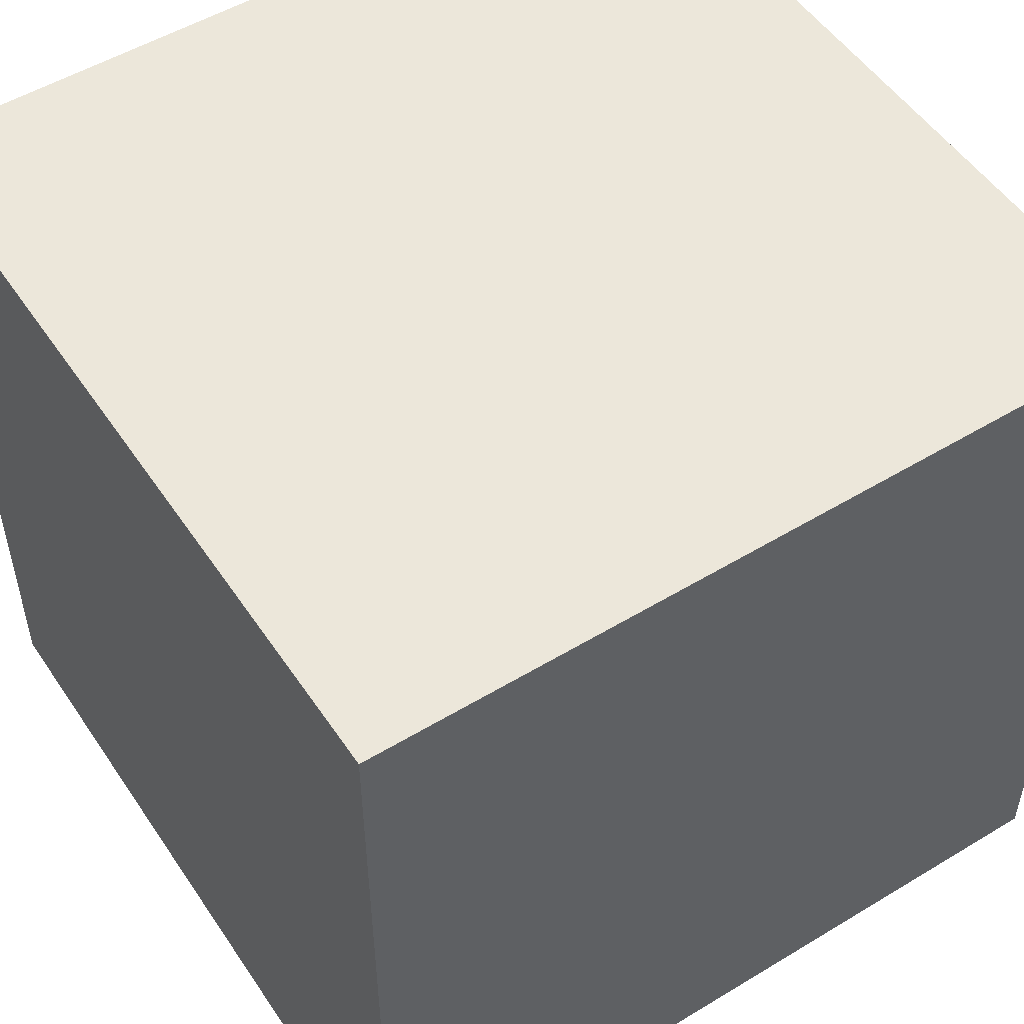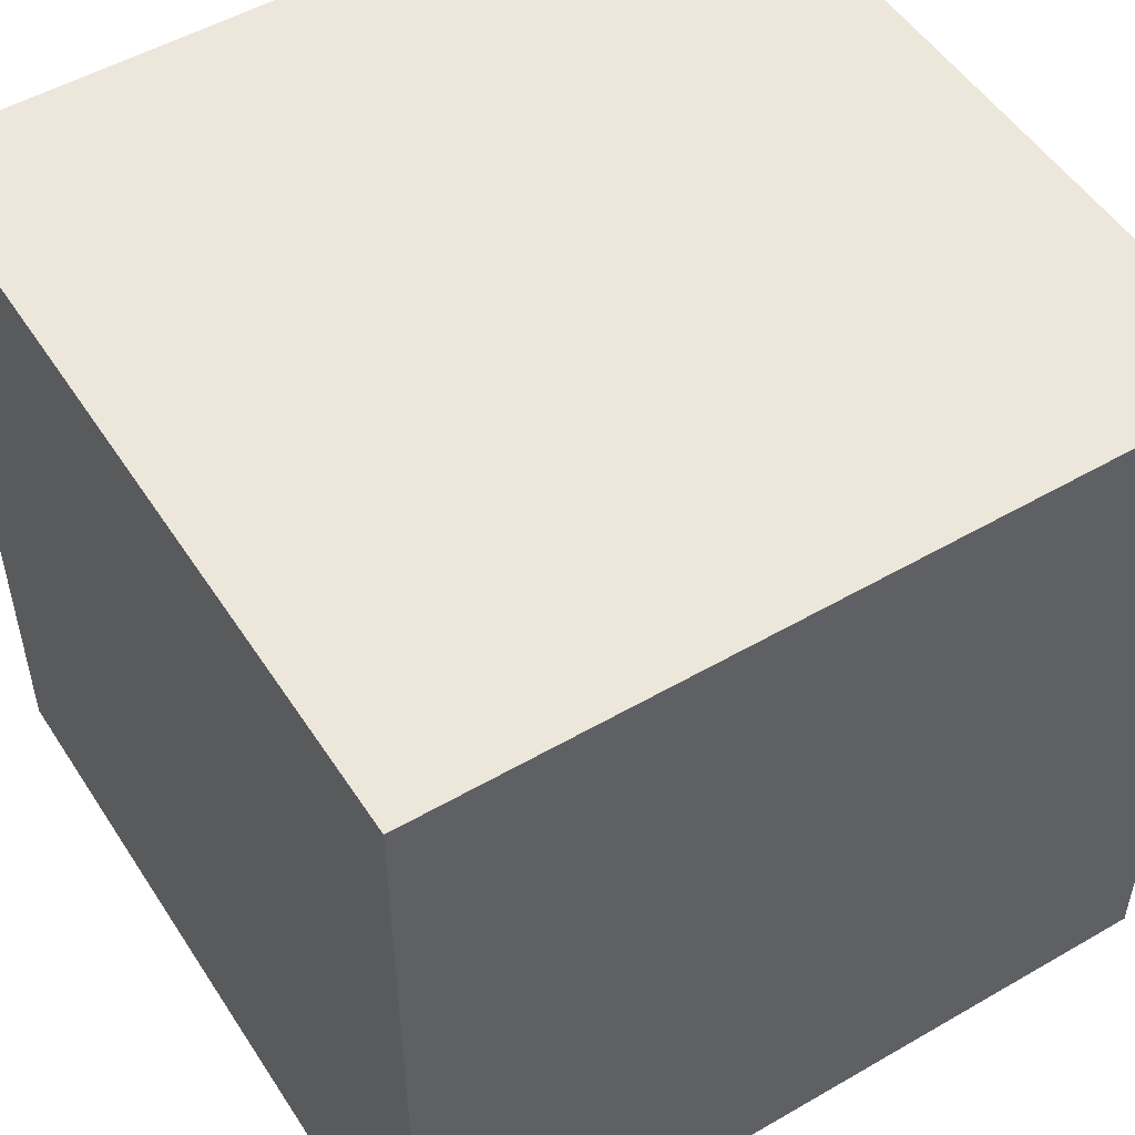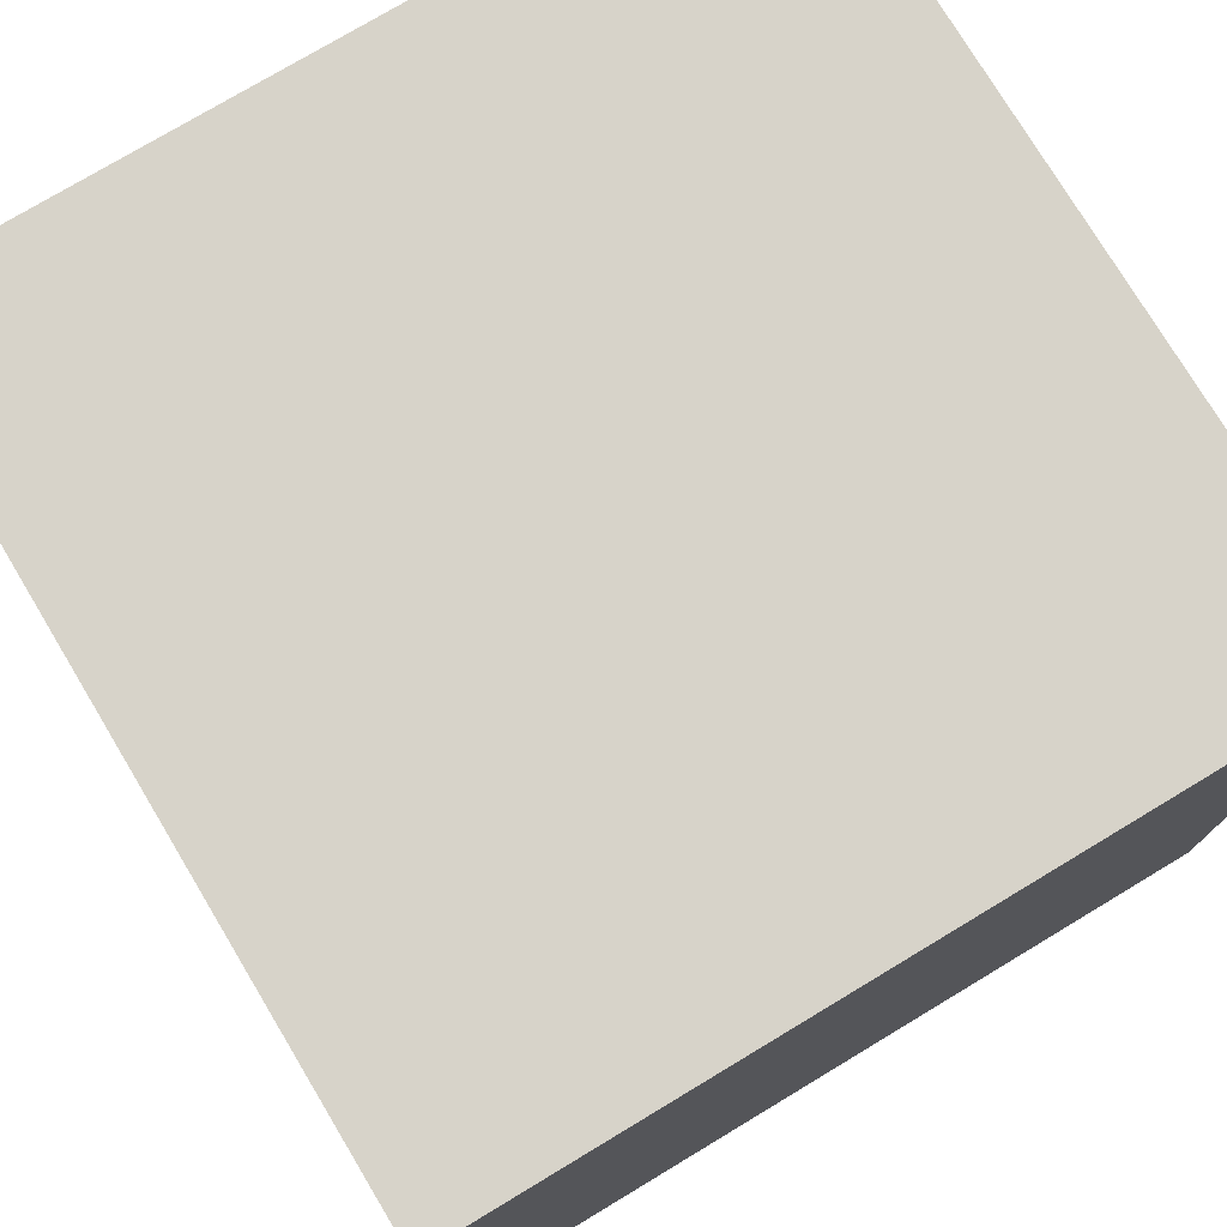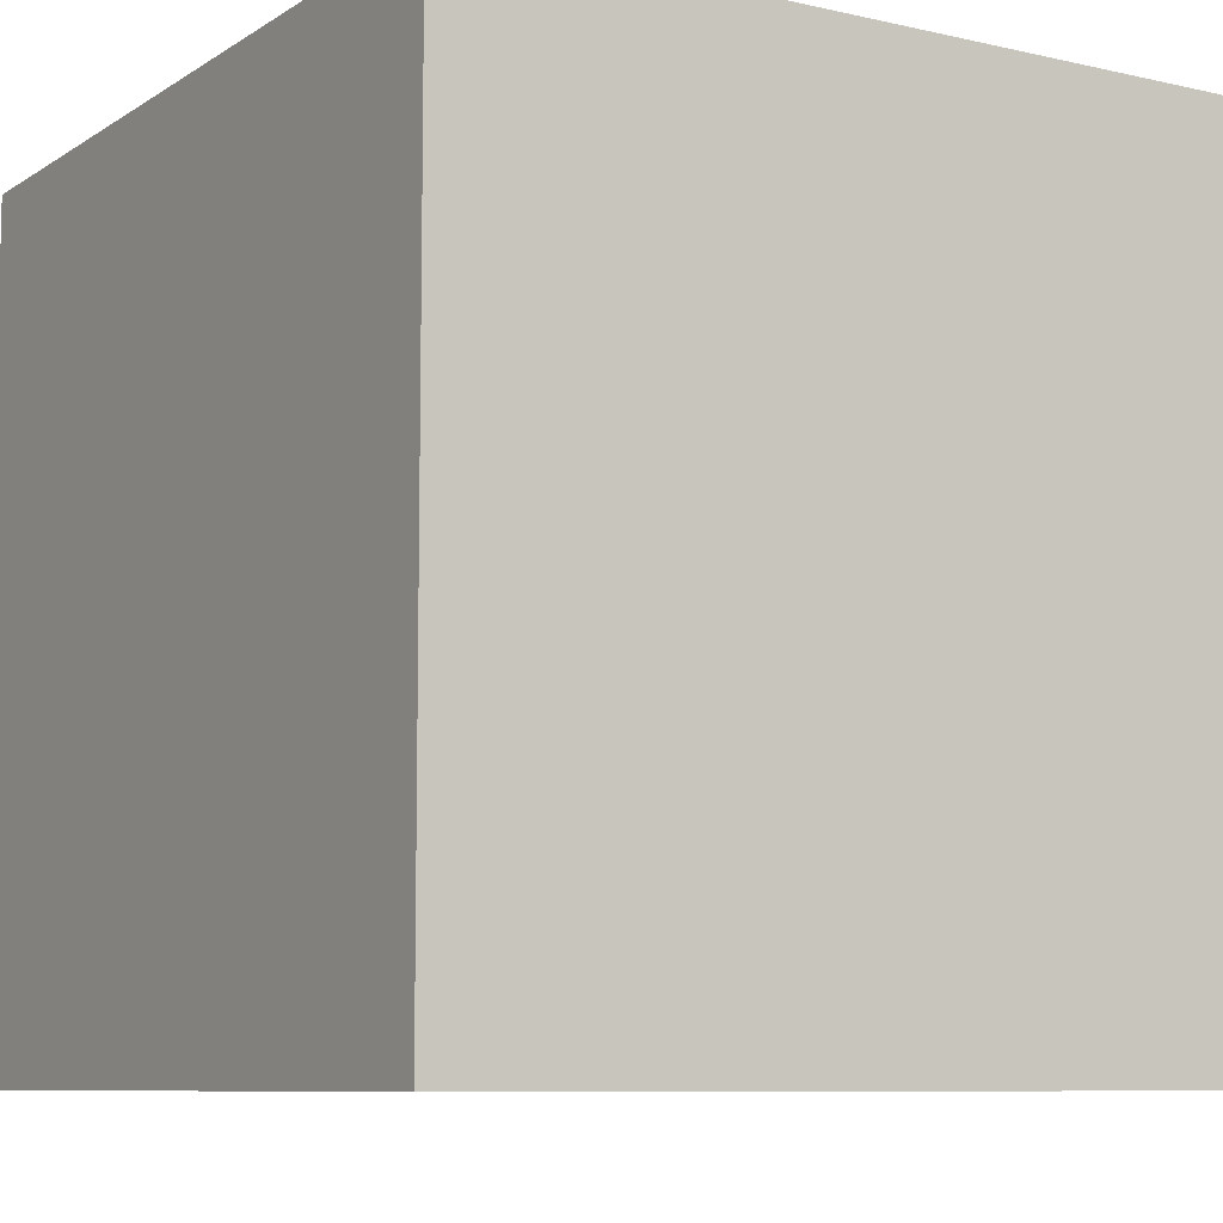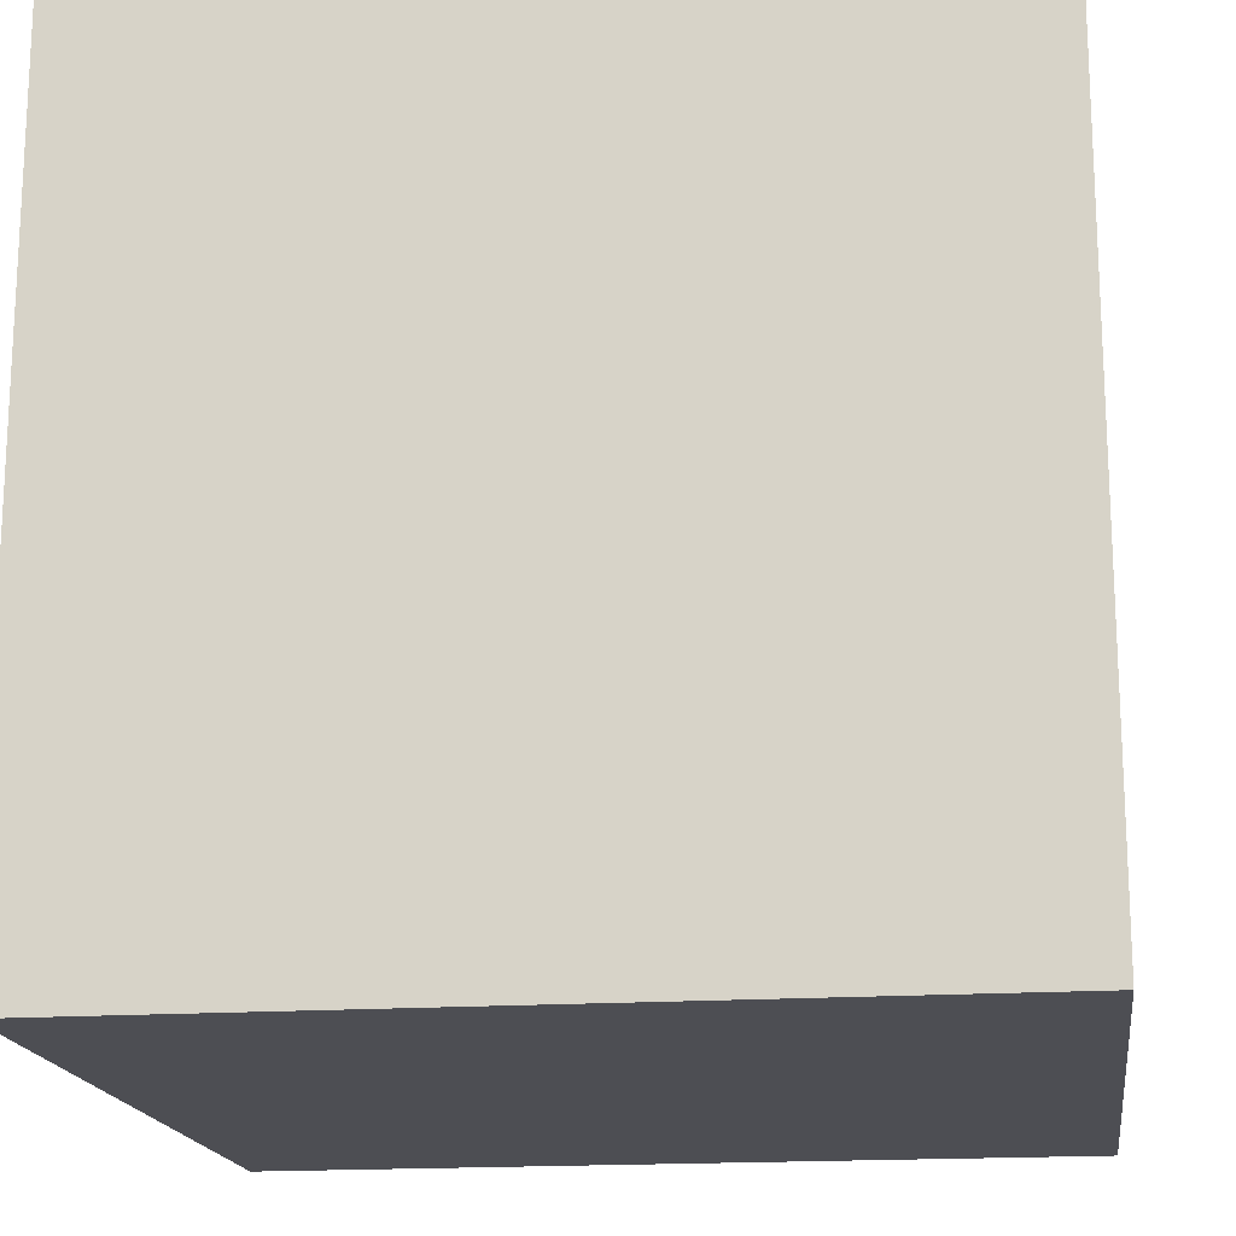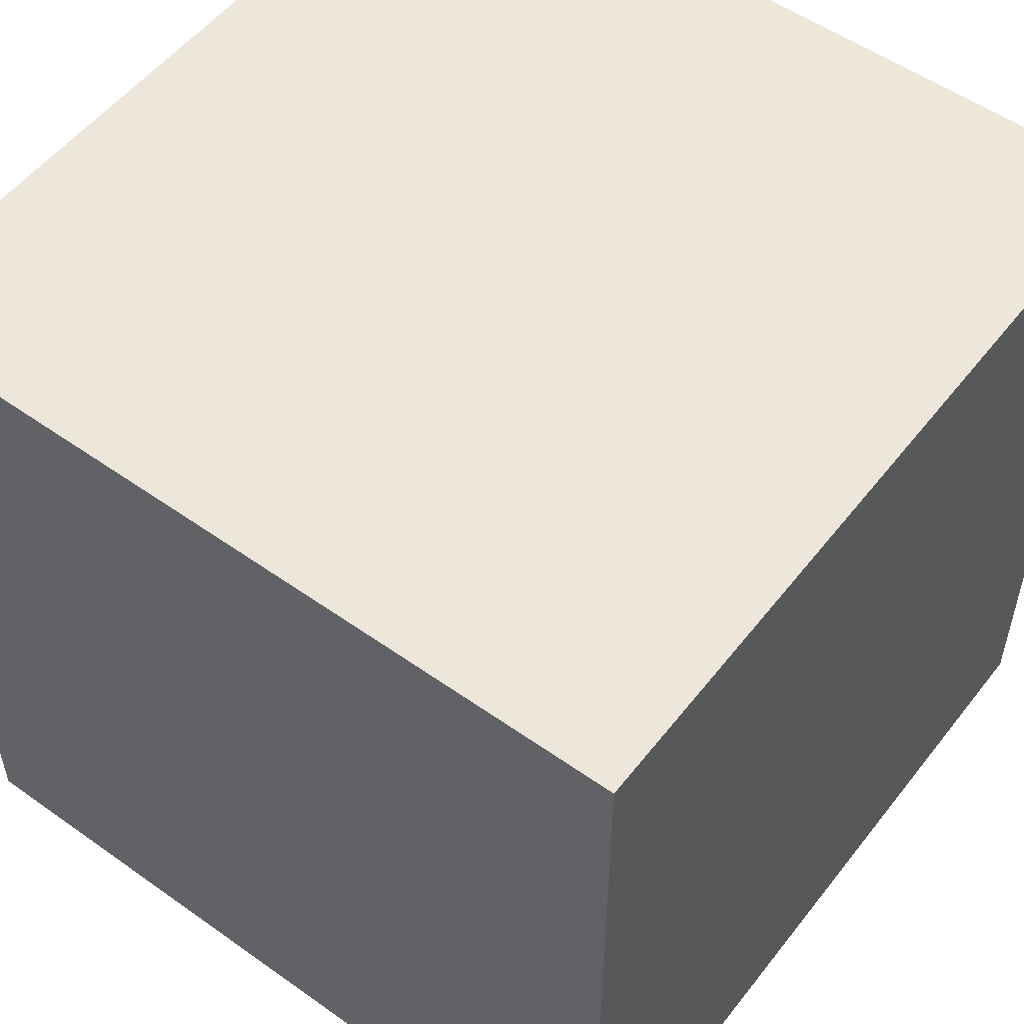
<metadata>
{"format":"obj","ext":"obj","renderer":"f3d","projection":"perspective","resolution":1024,"background":"white","views":[{"elev":52.2,"azim":146.9,"up":"+Y"},{"elev":51.6,"azim":147.9,"up":"+Y"},{"elev":76.3,"azim":59.0,"up":"+Y"},{"elev":-8.5,"azim":-31.8,"up":"+Y"},{"elev":-17.4,"azim":-172.3,"up":"+Y"},{"elev":53.7,"azim":-52.9,"up":"+Y"}]}
</metadata>
<code>
o Cube
v -12.73 12.73 12.73
v -12.73 12.73 -12.73
v 12.73 12.73 -12.73
v 12.73 12.73 12.73
v -12.73 -12.73 12.73
v -12.73 -12.73 -12.73
v 12.73 -12.73 -12.73
v 12.73 -12.73 12.73
f 1 2 3 4
f 5 8 7 6
f 1 5 6 2
f 2 6 7 3
f 3 7 8 4
f 5 1 4 8

</code>
